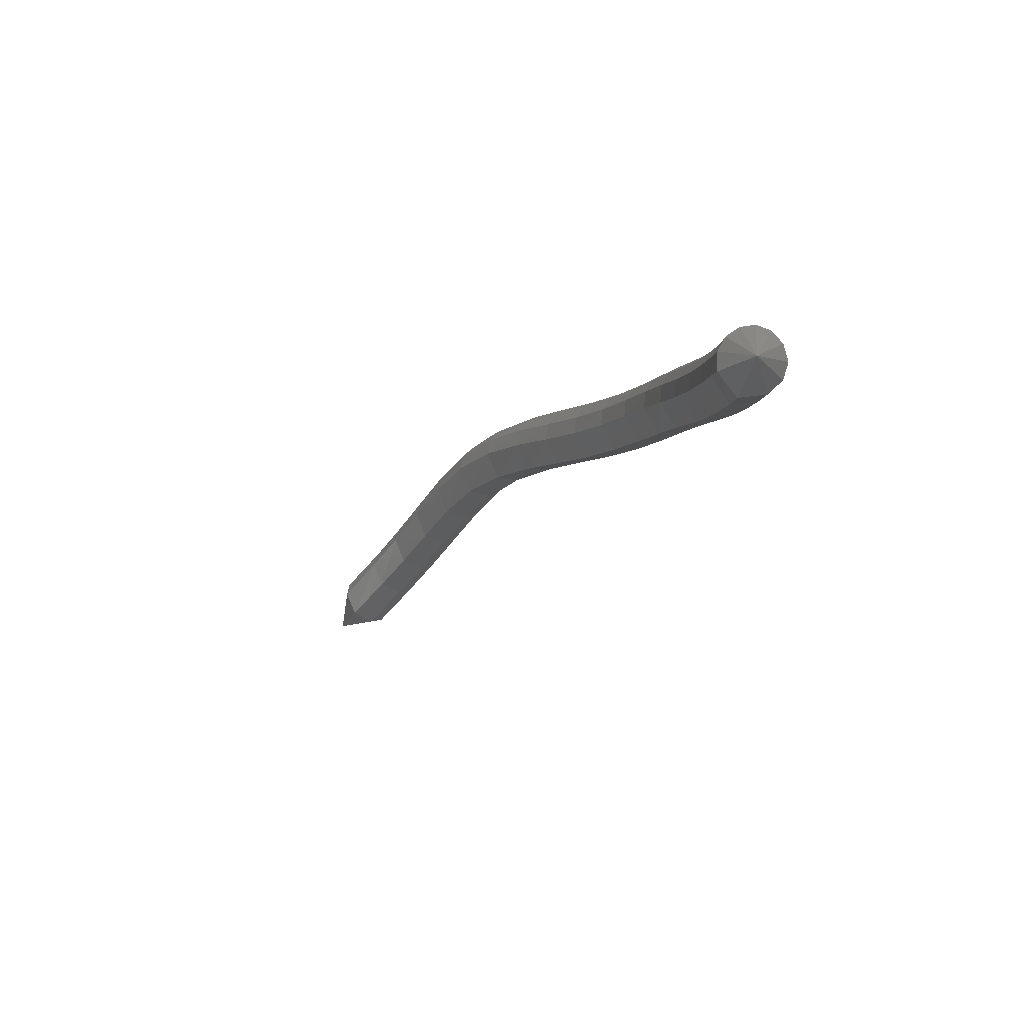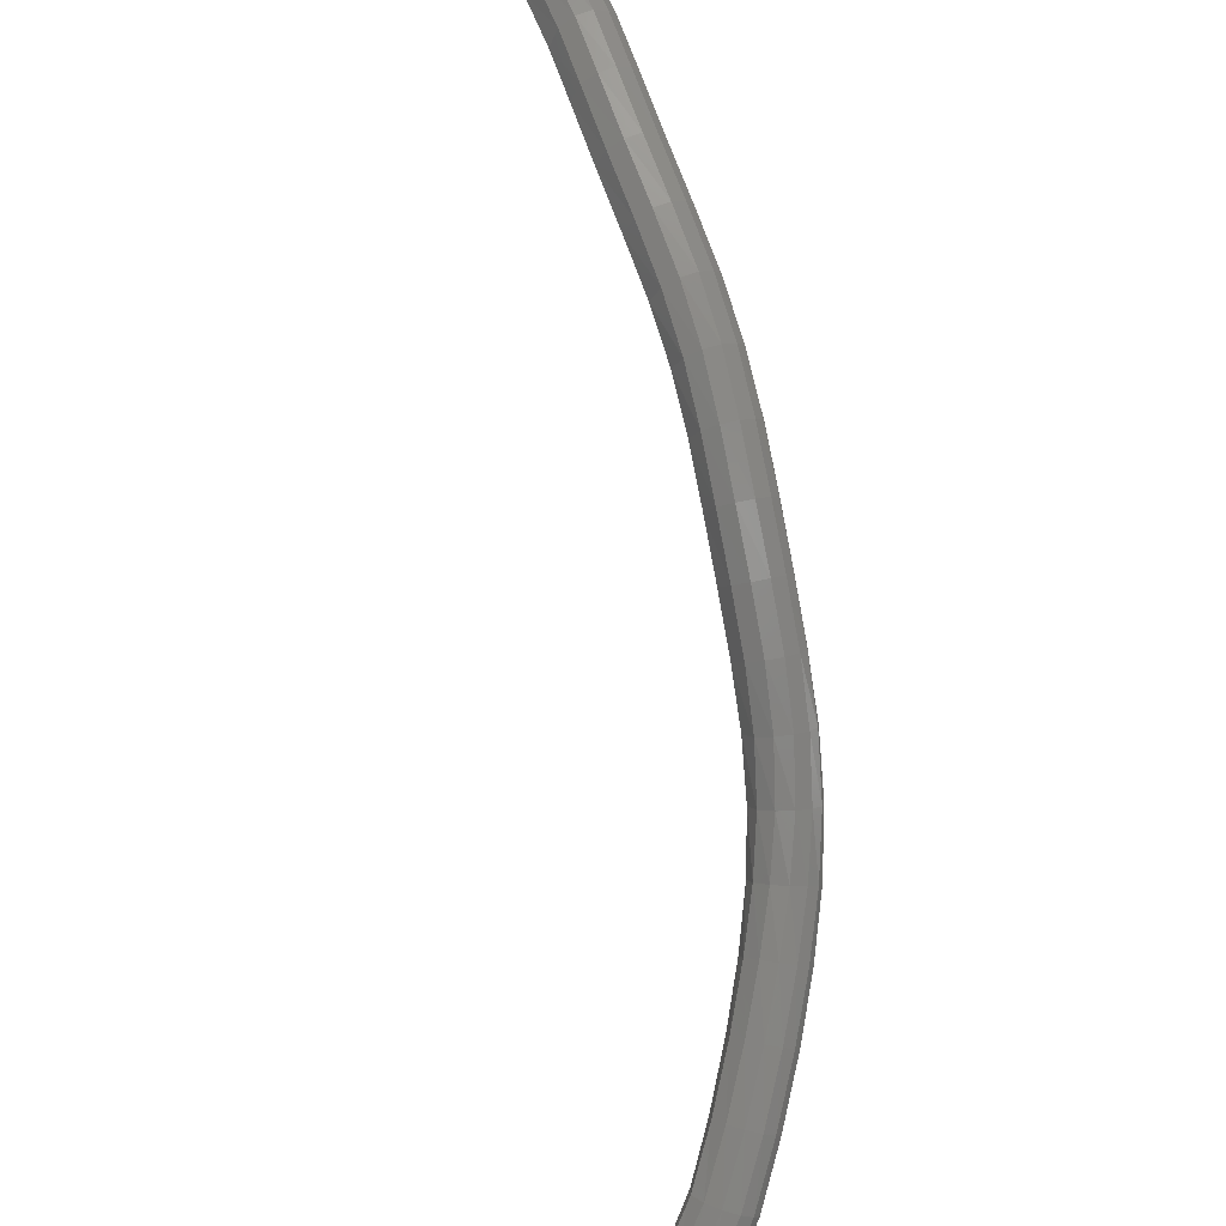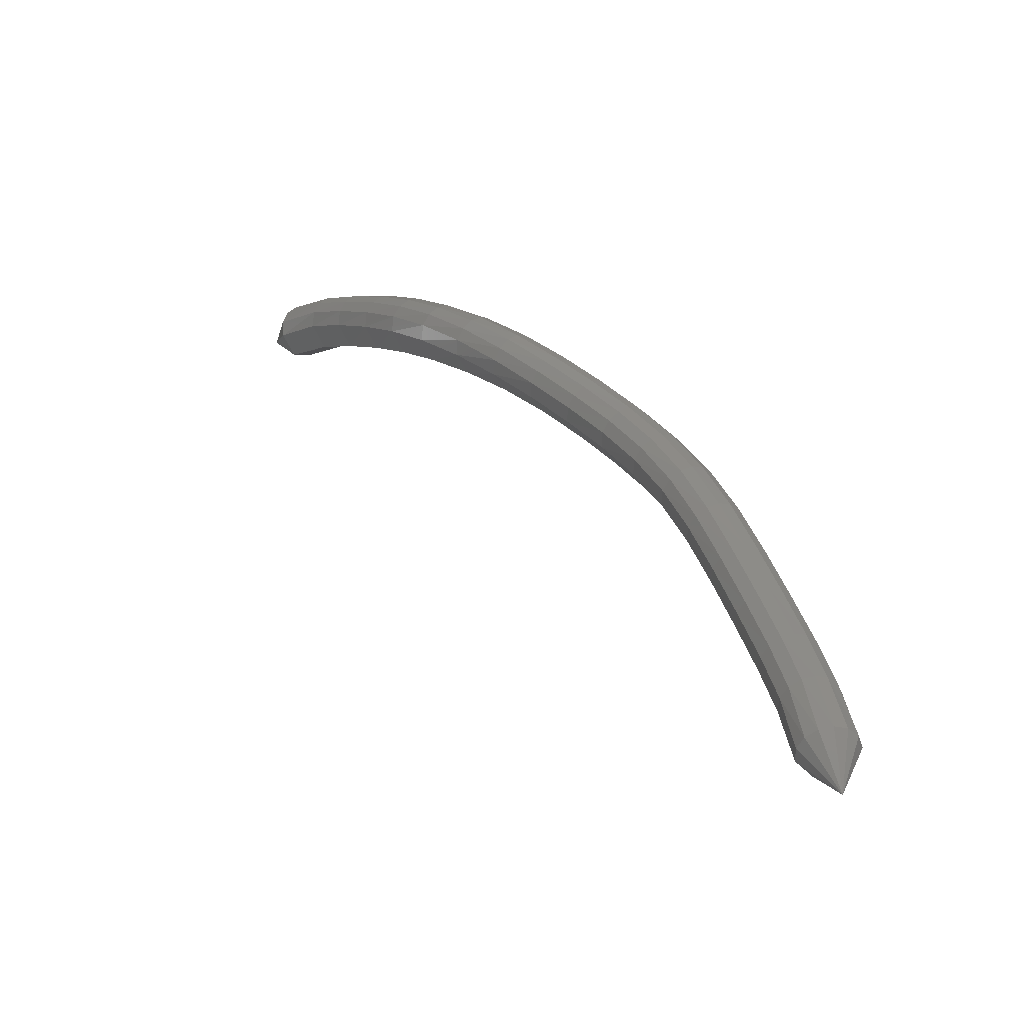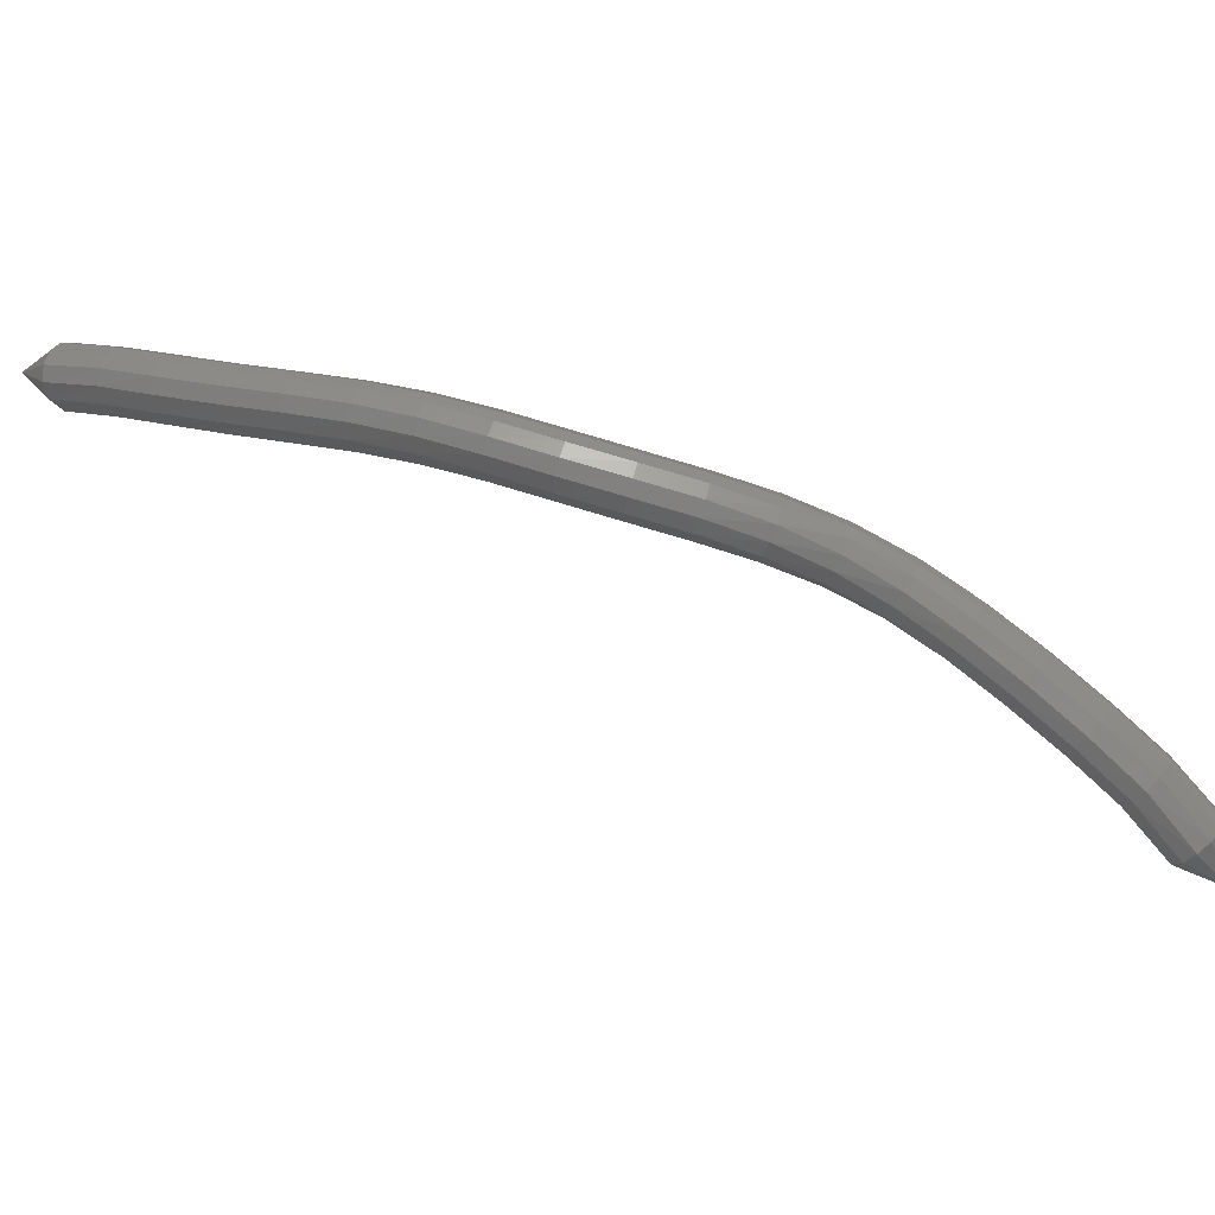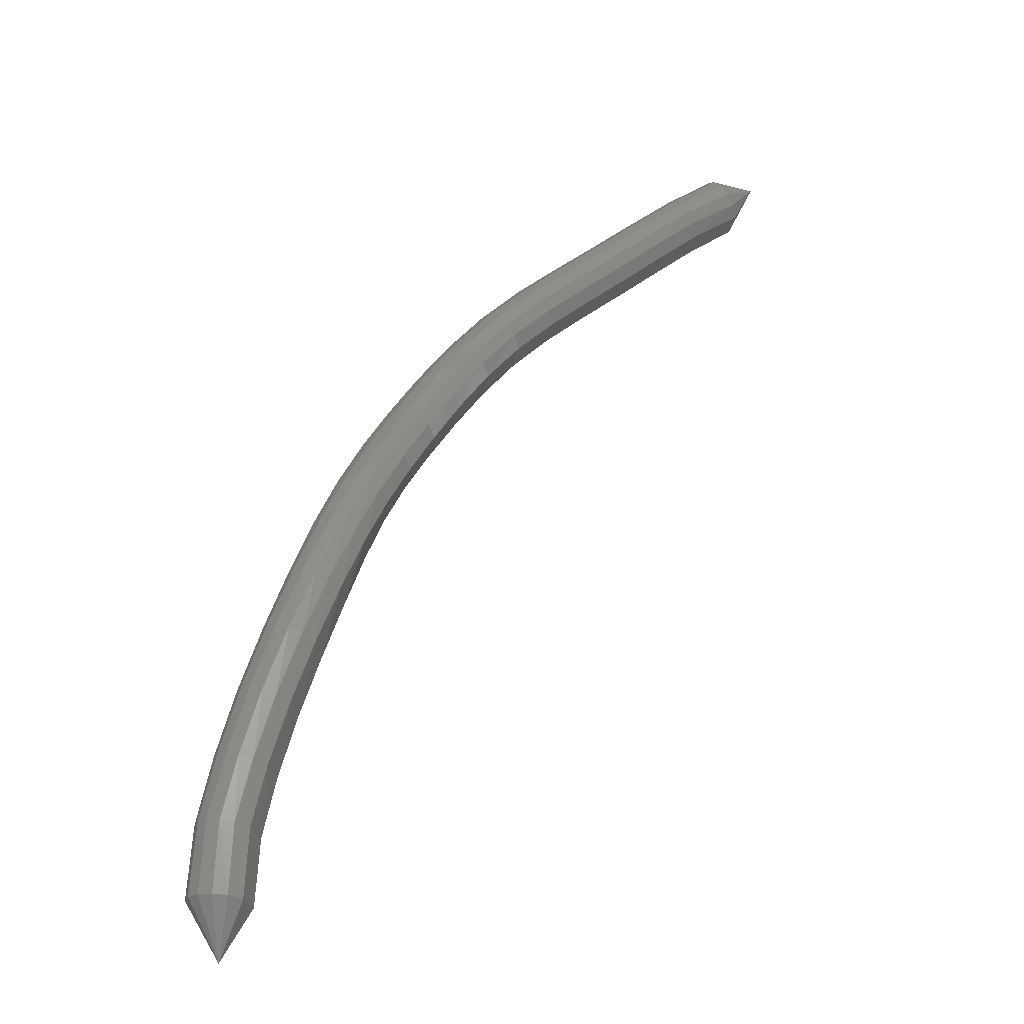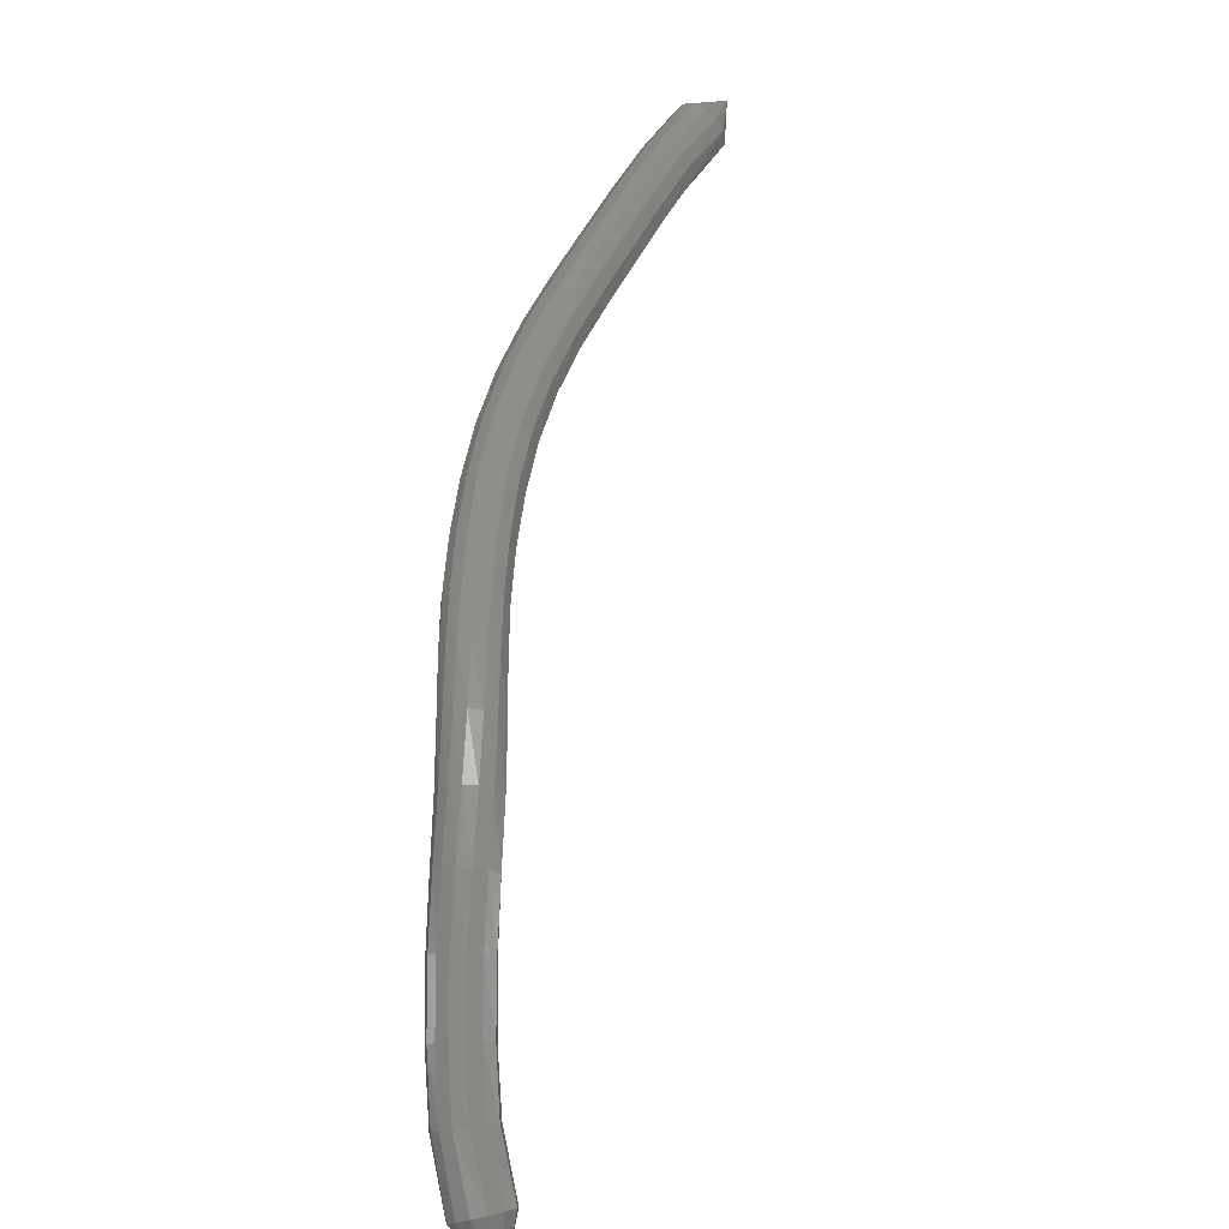
<metadata>
{"format":"stl","ext":"stl","renderer":"f3d","projection":"perspective","resolution":1024,"background":"white","views":[{"elev":11.9,"azim":109.1,"up":"+Z"},{"elev":46.1,"azim":-127.8,"up":"+Y"},{"elev":54.3,"azim":99.5,"up":"+Z"},{"elev":-16.6,"azim":-136.3,"up":"+Z"},{"elev":21.4,"azim":-17.3,"up":"+Z"},{"elev":36.7,"azim":-37.6,"up":"+Z"}]}
</metadata>
<code>
# stl→obj: 213 verts, 440 faces
v 93.39 18.18 320.4
v 92.63 17.68 319.6
v 92.63 17.32 320
v 91.51 17.28 319.3
v 91.51 16.92 319.8
v 90.51 16.85 319
v 90.51 16.5 319.5
v 89.36 16.32 318.7
v 89.38 15.97 319.2
v 88.18 15.74 318.3
v 88.22 15.4 318.8
v 87.07 15.15 318
v 87.12 14.81 318.5
v 86.07 14.51 317.7
v 86.1 14.19 318.2
v 85.14 13.81 317.4
v 85.17 13.5 317.9
v 84.25 13.01 317
v 84.29 12.72 317.5
v 83.39 12.14 316.6
v 83.45 11.87 317.1
v 82.59 11.21 316.3
v 82.66 10.95 316.8
v 81.87 10.25 316
v 81.92 10 316.5
v 81.22 9.273 315.6
v 81.19 9.02 316.1
v 80.56 8.337 315.1
v 80.44 8.06 315.6
v 79.88 7.482 314.4
v 79.7 7.183 314.9
v 79.21 6.657 313.6
v 78.99 6.35 314
v 78.57 5.812 312.7
v 78.34 5.503 313.2
v 78.05 4.993 311.9
v 77.8 4.68 312.4
v 77.69 4.063 311
v 77.45 3.751 311.4
v 76.86 3.356 310.4
v 92.56 17.29 320.4
v 91.41 16.91 320.1
v 90.41 16.49 319.8
v 89.29 15.96 319.5
v 88.14 15.39 319.2
v 87.02 14.8 318.9
v 85.99 14.18 318.6
v 85.04 13.49 318.2
v 84.16 12.72 317.8
v 83.33 11.86 317.5
v 82.53 10.95 317.1
v 81.77 9.995 316.8
v 81 9.014 316.4
v 80.21 8.054 315.8
v 79.45 7.176 315.1
v 78.72 6.339 314.3
v 78.06 5.484 313.4
v 77.5 4.648 312.5
v 77.15 3.693 311.6
v 92.46 17.41 320.6
v 91.3 17.04 320.4
v 90.29 16.62 320.1
v 89.16 16.09 319.7
v 88.01 15.51 319.4
v 86.89 14.92 319.1
v 85.84 14.3 318.8
v 84.87 13.6 318.4
v 83.97 12.82 318
v 83.14 11.96 317.7
v 82.34 11.04 317.3
v 81.56 10.08 317
v 80.77 9.105 316.6
v 79.97 8.154 316
v 79.2 7.283 315.2
v 78.47 6.446 314.4
v 77.8 5.581 313.5
v 77.24 4.731 312.6
v 76.87 3.752 311.6
v 92.36 17.63 320.8
v 91.18 17.25 320.5
v 90.16 16.82 320.2
v 89.03 16.29 319.9
v 87.88 15.72 319.5
v 86.75 15.12 319.2
v 85.67 14.49 318.9
v 84.68 13.78 318.5
v 83.77 12.99 318.1
v 82.93 12.12 317.8
v 82.12 11.19 317.4
v 81.33 10.23 317.1
v 80.54 9.255 316.6
v 79.75 8.318 316
v 78.99 7.459 315.2
v 78.26 6.624 314.4
v 77.58 5.749 313.4
v 77.01 4.886 312.6
v 76.63 3.895 311.6
v 92.27 17.89 320.8
v 91.09 17.49 320.5
v 90.05 17.05 320.2
v 88.91 16.52 319.9
v 87.76 15.94 319.6
v 86.62 15.34 319.2
v 85.53 14.7 318.9
v 84.53 13.99 318.5
v 83.6 13.18 318.1
v 82.75 12.3 317.7
v 81.93 11.36 317.4
v 81.14 10.39 317
v 80.36 9.422 316.6
v 79.59 8.5 315.9
v 78.84 7.656 315.1
v 78.13 6.824 314.3
v 77.45 5.942 313.3
v 76.87 5.068 312.4
v 76.47 4.083 311.4
v 92.21 18.15 320.7
v 91.03 17.72 320.4
v 89.98 17.28 320.1
v 88.83 16.74 319.8
v 87.67 16.16 319.5
v 86.53 15.56 319.2
v 85.43 14.91 318.8
v 84.42 14.19 318.4
v 83.48 13.37 318
v 82.61 12.47 317.6
v 81.79 11.52 317.3
v 81 10.55 316.9
v 80.25 9.585 316.4
v 79.51 8.679 315.7
v 78.79 7.849 315
v 78.08 7.02 314.1
v 77.41 6.133 313.2
v 76.84 5.254 312.3
v 76.44 4.284 311.2
v 92.2 18.36 320.5
v 91.01 17.93 320.2
v 89.95 17.48 319.9
v 88.8 16.94 319.6
v 87.63 16.36 319.3
v 86.48 15.75 318.9
v 85.39 15.1 318.6
v 84.37 14.36 318.2
v 83.43 13.53 317.7
v 82.54 12.63 317.4
v 81.71 11.67 317
v 80.94 10.69 316.6
v 80.22 9.73 316.1
v 79.52 8.838 315.5
v 78.84 8.02 314.8
v 78.15 7.195 313.9
v 77.48 6.308 313
v 76.92 5.428 312.1
v 76.54 4.465 311
v 93.39 18.18 320.5
v 92.25 18.47 320.2
v 91.05 18.06 319.9
v 89.99 17.61 319.6
v 88.83 17.07 319.3
v 87.64 16.48 318.9
v 86.5 15.88 318.6
v 85.42 15.22 318.3
v 84.41 14.48 317.8
v 83.47 13.64 317.4
v 82.57 12.73 317.1
v 81.74 11.76 316.7
v 80.98 10.78 316.3
v 80.3 9.823 315.8
v 79.66 8.94 315.2
v 79 8.13 314.5
v 78.33 7.309 313.6
v 77.67 6.424 312.7
v 77.13 5.551 311.8
v 76.78 4.578 310.8
v 92.34 18.4 319.9
v 91.15 18 319.6
v 90.1 17.56 319.3
v 88.94 17.02 319
v 87.75 16.43 318.6
v 86.62 15.83 318.3
v 85.56 15.17 318
v 84.57 14.43 317.6
v 83.63 13.6 317.1
v 82.74 12.69 316.8
v 81.9 11.73 316.4
v 81.17 10.74 316.1
v 80.52 9.785 315.6
v 80.52 9.786 315.6
v 79.91 8.898 315
v 79.27 8.085 314.3
v 78.6 7.265 313.5
v 77.96 6.389 312.6
v 77.43 5.53 311.7
v 77.09 4.56 310.7
v 92.47 18.17 319.7
v 91.31 17.77 319.4
v 90.28 17.33 319
v 89.12 16.79 318.7
v 87.93 16.21 318.4
v 86.81 15.61 318.1
v 85.77 14.96 317.7
v 84.81 14.23 317.3
v 83.89 13.41 316.9
v 83 12.51 316.6
v 82.18 11.56 316.2
v 81.46 10.59 315.9
v 80.83 9.622 315.5
v 80.22 8.719 314.9
v 79.58 7.893 314.2
v 78.92 7.071 313.4
v 78.28 6.209 312.5
v 77.76 5.367 311.7
v 77.41 4.412 310.7
f 1 1 2
f 2 1 3
f 2 3 4
f 4 3 5
f 4 5 6
f 6 5 7
f 6 7 8
f 8 7 9
f 8 9 10
f 10 9 11
f 10 11 12
f 12 11 13
f 12 13 14
f 14 13 15
f 14 15 16
f 16 15 17
f 16 17 18
f 18 17 19
f 18 19 20
f 20 19 21
f 20 21 22
f 22 21 23
f 22 23 24
f 24 23 25
f 24 25 26
f 26 25 27
f 26 27 28
f 28 27 29
f 28 29 30
f 30 29 31
f 30 31 32
f 32 31 33
f 32 33 34
f 34 33 35
f 34 35 36
f 36 35 37
f 36 37 38
f 38 37 39
f 38 39 40
f 40 39 40
f 1 1 3
f 3 1 41
f 3 41 5
f 5 41 42
f 5 42 7
f 7 42 43
f 7 43 9
f 9 43 44
f 9 44 11
f 11 44 45
f 11 45 13
f 13 45 46
f 13 46 15
f 15 46 47
f 15 47 17
f 17 47 48
f 17 48 19
f 19 48 49
f 19 49 21
f 21 49 50
f 21 50 23
f 23 50 51
f 23 51 25
f 25 51 52
f 25 52 27
f 27 52 53
f 27 53 29
f 29 53 54
f 29 54 31
f 31 54 55
f 31 55 33
f 33 55 56
f 33 56 35
f 35 56 57
f 35 57 37
f 37 57 58
f 37 58 39
f 39 58 59
f 39 59 40
f 40 59 40
f 1 1 41
f 41 1 60
f 41 60 42
f 42 60 61
f 42 61 43
f 43 61 62
f 43 62 44
f 44 62 63
f 44 63 45
f 45 63 64
f 45 64 46
f 46 64 65
f 46 65 47
f 47 65 66
f 47 66 48
f 48 66 67
f 48 67 49
f 49 67 68
f 49 68 50
f 50 68 69
f 50 69 51
f 51 69 70
f 51 70 52
f 52 70 71
f 52 71 53
f 53 71 72
f 53 72 54
f 54 72 73
f 54 73 55
f 55 73 74
f 55 74 56
f 56 74 75
f 56 75 57
f 57 75 76
f 57 76 58
f 58 76 77
f 58 77 59
f 59 77 78
f 59 78 40
f 40 78 40
f 1 1 60
f 60 1 79
f 60 79 61
f 61 79 80
f 61 80 62
f 62 80 81
f 62 81 63
f 63 81 82
f 63 82 64
f 64 82 83
f 64 83 65
f 65 83 84
f 65 84 66
f 66 84 85
f 66 85 67
f 67 85 86
f 67 86 68
f 68 86 87
f 68 87 69
f 69 87 88
f 69 88 70
f 70 88 89
f 70 89 71
f 71 89 90
f 71 90 72
f 72 90 91
f 72 91 73
f 73 91 92
f 73 92 74
f 74 92 93
f 74 93 75
f 75 93 94
f 75 94 76
f 76 94 95
f 76 95 77
f 77 95 96
f 77 96 78
f 78 96 97
f 78 97 40
f 40 97 40
f 1 1 79
f 79 1 98
f 79 98 80
f 80 98 99
f 80 99 81
f 81 99 100
f 81 100 82
f 82 100 101
f 82 101 83
f 83 101 102
f 83 102 84
f 84 102 103
f 84 103 85
f 85 103 104
f 85 104 86
f 86 104 105
f 86 105 87
f 87 105 106
f 87 106 88
f 88 106 107
f 88 107 89
f 89 107 108
f 89 108 90
f 90 108 109
f 90 109 91
f 91 109 110
f 91 110 92
f 92 110 111
f 92 111 93
f 93 111 112
f 93 112 94
f 94 112 113
f 94 113 95
f 95 113 114
f 95 114 96
f 96 114 115
f 96 115 97
f 97 115 116
f 97 116 40
f 40 116 40
f 1 1 98
f 98 1 117
f 98 117 99
f 99 117 118
f 99 118 100
f 100 118 119
f 100 119 101
f 101 119 120
f 101 120 102
f 102 120 121
f 102 121 103
f 103 121 122
f 103 122 104
f 104 122 123
f 104 123 105
f 105 123 124
f 105 124 106
f 106 124 125
f 106 125 107
f 107 125 126
f 107 126 108
f 108 126 127
f 108 127 109
f 109 127 128
f 109 128 110
f 110 128 129
f 110 129 111
f 111 129 130
f 111 130 112
f 112 130 131
f 112 131 113
f 113 131 132
f 113 132 114
f 114 132 133
f 114 133 115
f 115 133 134
f 115 134 116
f 116 134 135
f 116 135 40
f 40 135 40
f 1 1 117
f 117 1 136
f 117 136 118
f 118 136 137
f 118 137 119
f 119 137 138
f 119 138 120
f 120 138 139
f 120 139 121
f 121 139 140
f 121 140 122
f 122 140 141
f 122 141 123
f 123 141 142
f 123 142 124
f 124 142 143
f 124 143 125
f 125 143 144
f 125 144 126
f 126 144 145
f 126 145 127
f 127 145 146
f 127 146 128
f 128 146 147
f 128 147 129
f 129 147 148
f 129 148 130
f 130 148 149
f 130 149 131
f 131 149 150
f 131 150 132
f 132 150 151
f 132 151 133
f 133 151 152
f 133 152 134
f 134 152 153
f 134 153 135
f 135 153 154
f 135 154 40
f 40 154 40
f 1 155 136
f 136 155 156
f 136 156 137
f 137 156 157
f 137 157 138
f 138 157 158
f 138 158 139
f 139 158 159
f 139 159 140
f 140 159 160
f 140 160 141
f 141 160 161
f 141 161 142
f 142 161 162
f 142 162 143
f 143 162 163
f 143 163 144
f 144 163 164
f 144 164 145
f 145 164 165
f 145 165 146
f 146 165 166
f 146 166 147
f 147 166 167
f 147 167 148
f 148 167 168
f 148 168 149
f 149 168 169
f 149 169 150
f 150 169 170
f 150 170 151
f 151 170 171
f 151 171 152
f 152 171 172
f 152 172 153
f 153 172 173
f 153 173 154
f 154 173 174
f 154 174 40
f 40 174 40
f 155 1 156
f 156 1 175
f 156 175 157
f 157 175 176
f 157 176 158
f 158 176 177
f 158 177 159
f 159 177 178
f 159 178 160
f 160 178 179
f 160 179 161
f 161 179 180
f 161 180 162
f 162 180 181
f 162 181 163
f 163 181 182
f 163 182 164
f 164 182 183
f 164 183 165
f 165 183 184
f 165 184 166
f 166 184 185
f 166 185 167
f 167 185 186
f 167 186 168
f 168 186 187
f 168 188 169
f 169 188 189
f 169 189 170
f 170 189 190
f 170 190 171
f 171 190 191
f 171 191 172
f 172 191 192
f 172 192 173
f 173 192 193
f 173 193 174
f 174 193 194
f 174 194 40
f 40 194 40
f 1 1 175
f 175 1 195
f 175 195 176
f 176 195 196
f 176 196 177
f 177 196 197
f 177 197 178
f 178 197 198
f 178 198 179
f 179 198 199
f 179 199 180
f 180 199 200
f 180 200 181
f 181 200 201
f 181 201 182
f 182 201 202
f 182 202 183
f 183 202 203
f 183 203 184
f 184 203 204
f 184 204 185
f 185 204 205
f 185 205 186
f 186 205 206
f 186 206 187
f 187 206 207
f 188 207 189
f 189 207 208
f 189 208 190
f 190 208 209
f 190 209 191
f 191 209 210
f 191 210 192
f 192 210 211
f 192 211 193
f 193 211 212
f 193 212 194
f 194 212 213
f 194 213 40
f 40 213 40
f 155 1 195
f 195 1 2
f 195 2 196
f 196 2 4
f 196 4 197
f 197 4 6
f 197 6 198
f 198 6 8
f 198 8 199
f 199 8 10
f 199 10 200
f 200 10 12
f 200 12 201
f 201 12 14
f 201 14 202
f 202 14 16
f 202 16 203
f 203 16 18
f 203 18 204
f 204 18 20
f 204 20 205
f 205 20 22
f 205 22 206
f 206 22 24
f 206 24 207
f 207 24 26
f 207 26 208
f 208 26 28
f 208 28 209
f 209 28 30
f 209 30 210
f 210 30 32
f 210 32 211
f 211 32 34
f 211 34 212
f 212 34 36
f 212 36 213
f 213 36 38
f 213 38 40
f 40 38 40

</code>
